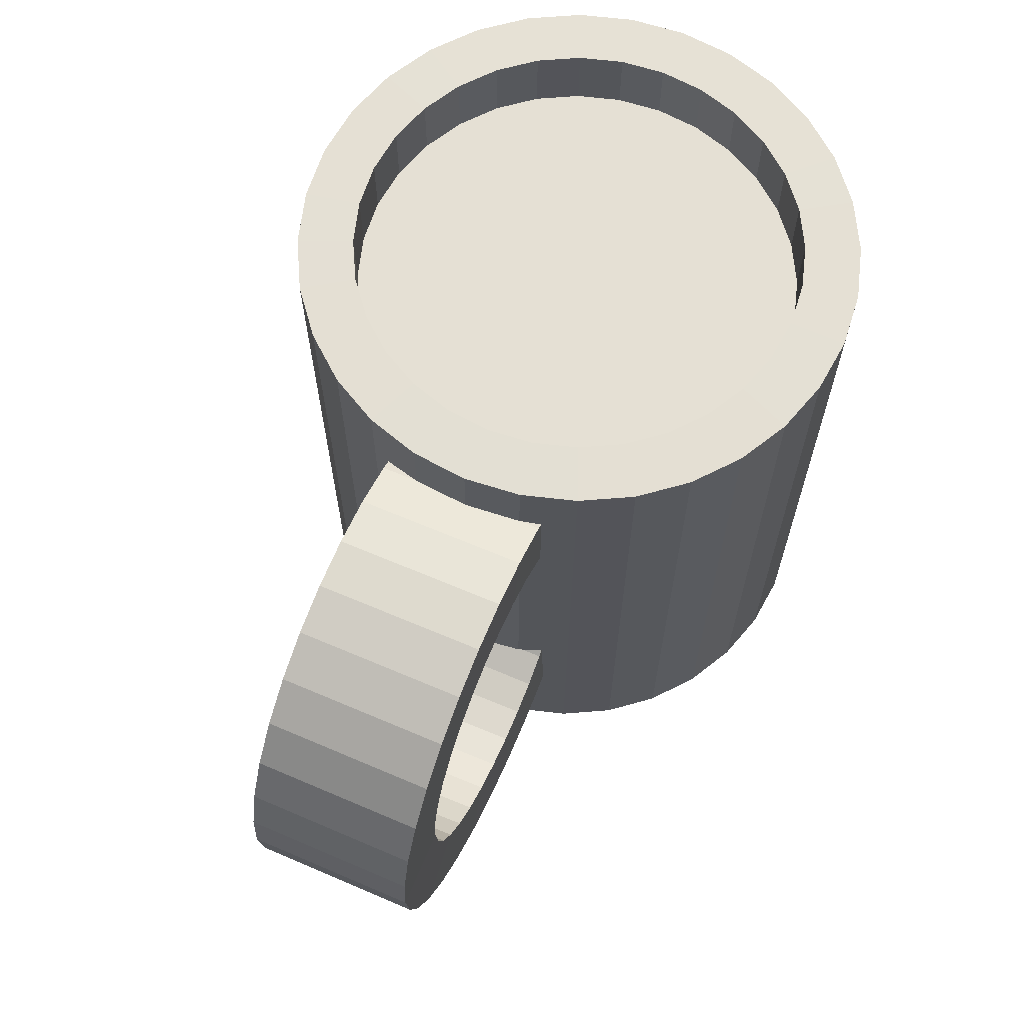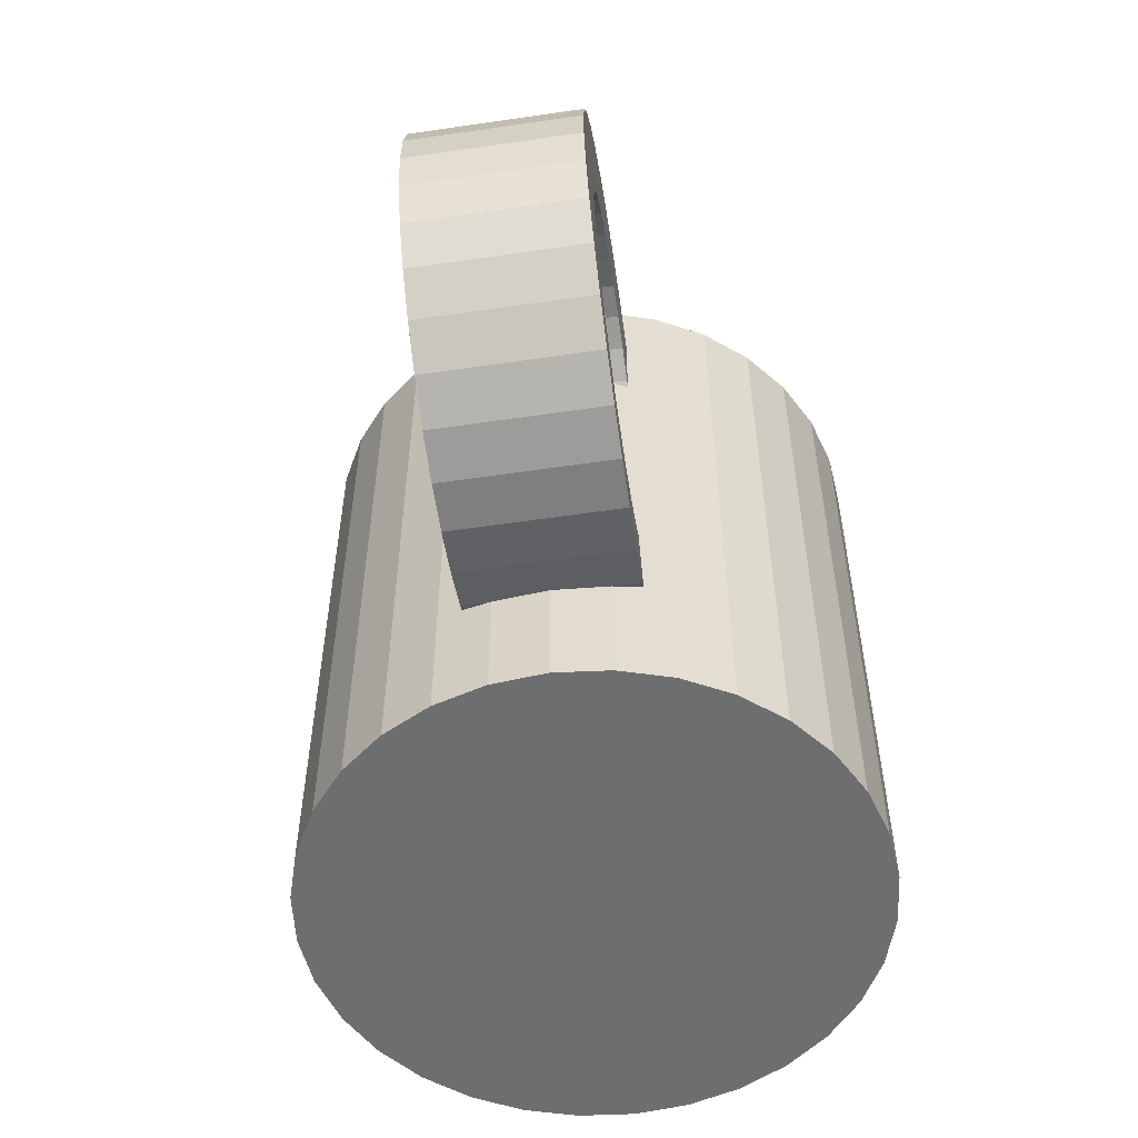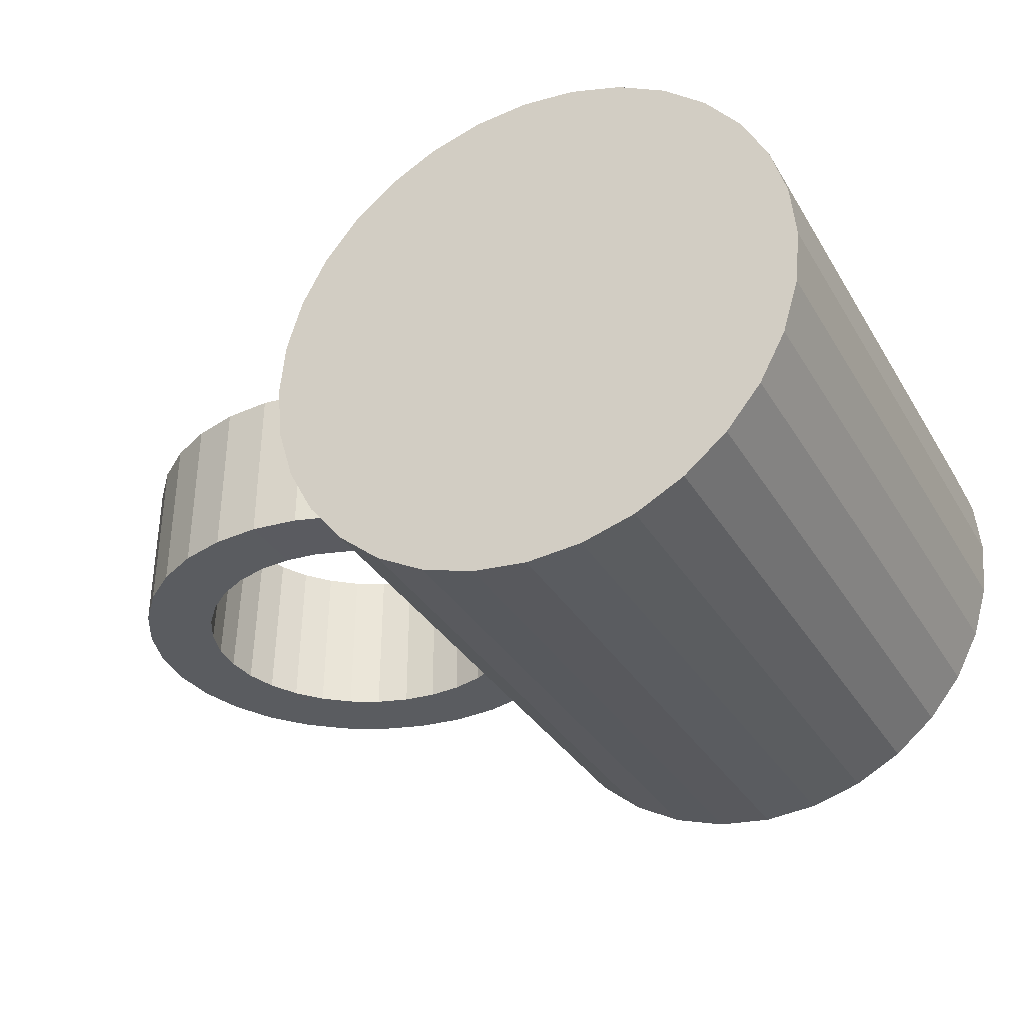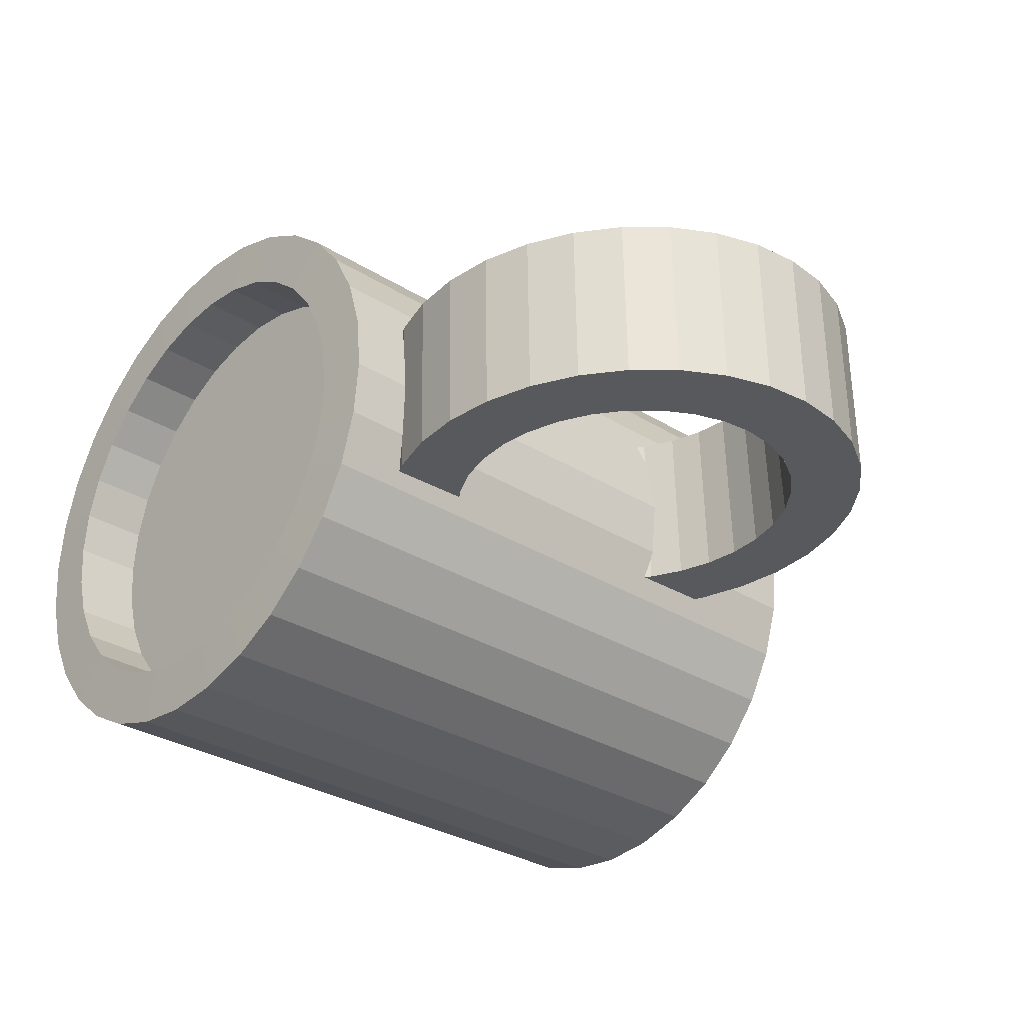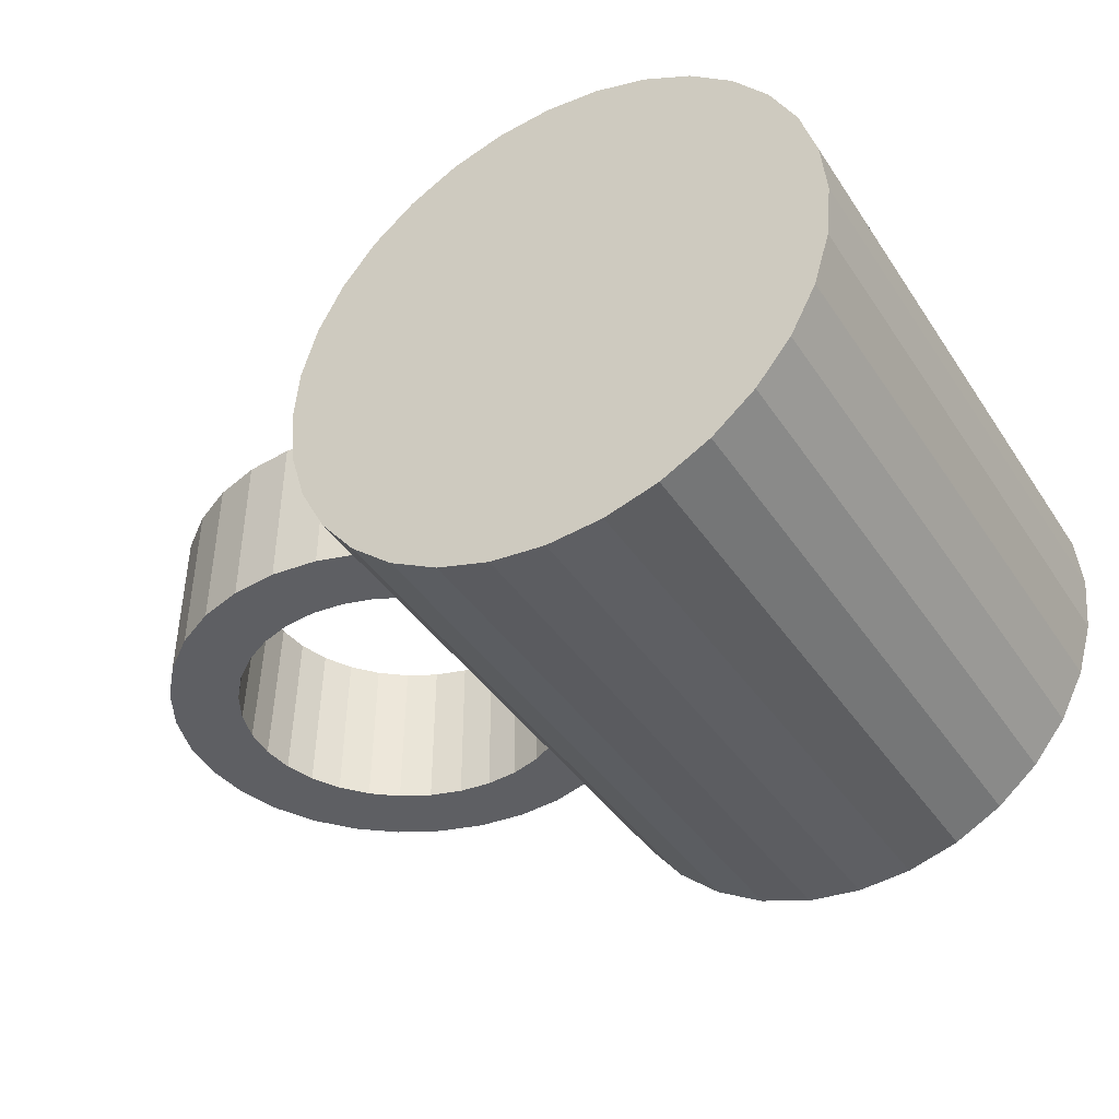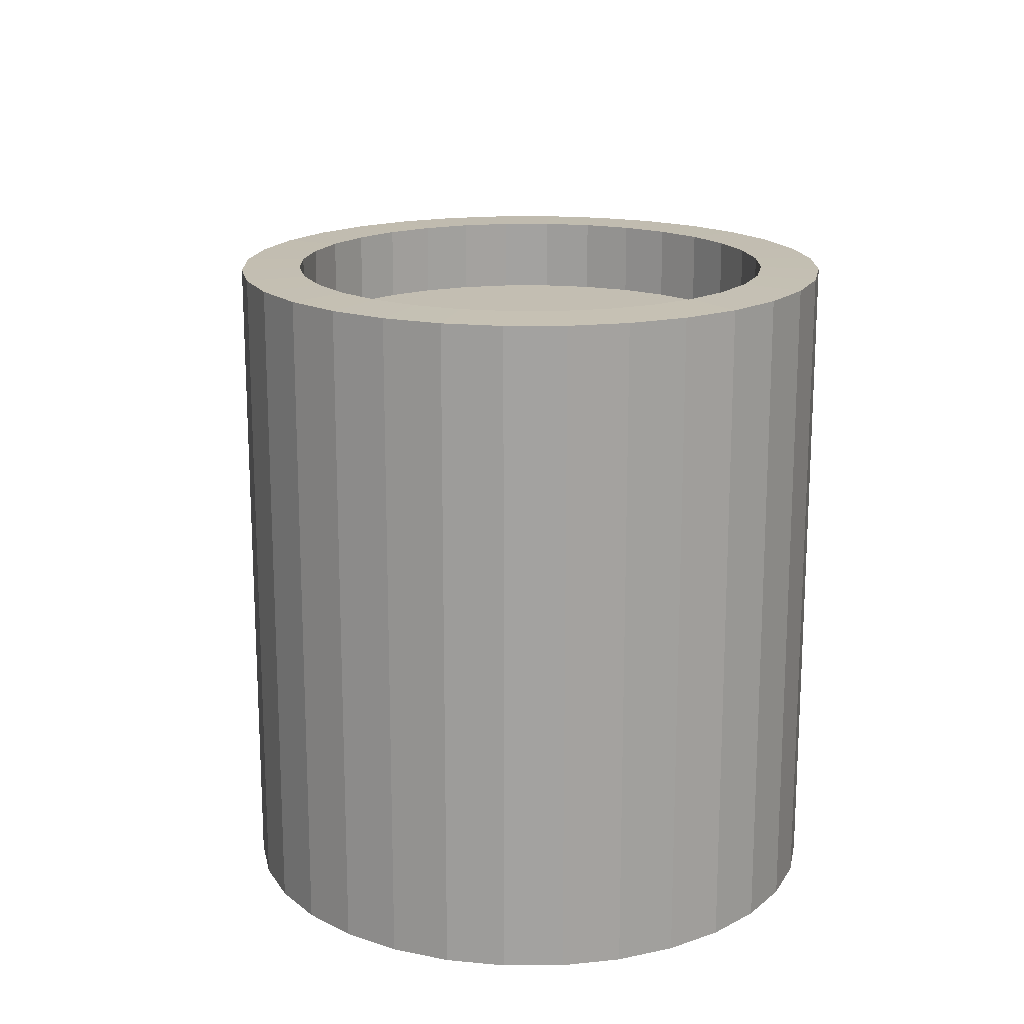
<metadata>
{"format":"obj","ext":"obj","renderer":"f3d","projection":"perspective","resolution":1024,"background":"white","views":[{"elev":65.7,"azim":-66.5,"up":"+Y"},{"elev":-54.3,"azim":-81.7,"up":"+Y"},{"elev":-32.9,"azim":26.4,"up":"+Z"},{"elev":-30.7,"azim":-132.0,"up":"+Z"},{"elev":-40.2,"azim":30.4,"up":"+Z"},{"elev":17.4,"azim":83.9,"up":"+Y"}]}
</metadata>
<code>
o coffee_cup_Cylinder.001
v 20.78 2.576 -0.3545
v 20.78 3.409 -0.3545
v 20.85 2.576 -0.3472
v 20.85 3.409 -0.3472
v 20.92 2.576 -0.3255
v 20.92 3.409 -0.3255
v 20.99 2.576 -0.2904
v 20.99 3.409 -0.2904
v 21.05 2.576 -0.2431
v 21.05 3.409 -0.2431
v 21.09 2.576 -0.1855
v 21.09 3.409 -0.1855
v 21.13 2.576 -0.1198
v 21.13 3.409 -0.1198
v 21.15 2.576 -0.04843
v 21.15 3.409 -0.04843
v 21.16 2.576 0.02575
v 21.16 3.409 0.02575
v 21.15 2.576 0.09993
v 21.15 3.409 0.09993
v 21.13 2.576 0.1713
v 21.13 3.409 0.1713
v 21.09 2.576 0.237
v 21.09 3.409 0.237
v 21.05 2.576 0.2946
v 21.05 3.409 0.2946
v 20.99 2.576 0.3419
v 20.99 3.409 0.3419
v 20.92 2.576 0.377
v 20.92 3.409 0.377
v 20.85 2.576 0.3987
v 20.85 3.409 0.3987
v 20.78 2.576 0.406
v 20.78 3.409 0.406
v 20.7 2.576 0.3987
v 20.7 3.409 0.3987
v 20.63 2.576 0.377
v 20.63 3.409 0.377
v 20.57 2.576 0.3419
v 20.57 3.409 0.3419
v 20.51 2.576 0.2946
v 20.51 3.409 0.2946
v 20.46 2.576 0.237
v 20.46 3.409 0.237
v 20.43 2.576 0.1713
v 20.43 3.409 0.1713
v 20.41 2.576 0.09993
v 20.41 3.409 0.09993
v 20.4 2.576 0.02575
v 20.4 3.409 0.02575
v 20.41 2.576 -0.04843
v 20.41 3.409 -0.04843
v 20.43 2.576 -0.1198
v 20.43 3.409 -0.1198
v 20.46 2.576 -0.1855
v 20.46 3.409 -0.1855
v 20.51 2.576 -0.2431
v 20.51 3.409 -0.2431
v 20.57 2.576 -0.2904
v 20.57 3.409 -0.2904
v 20.63 2.576 -0.3255
v 20.63 3.409 -0.3255
v 20.7 2.576 -0.3472
v 20.7 3.409 -0.3472
v 20.84 3.411 -0.2734
v 20.78 3.411 -0.2793
v 20.89 3.411 -0.256
v 20.95 3.411 -0.2279
v 20.99 3.411 -0.1899
v 21.03 3.411 -0.1437
v 21.06 3.411 -0.09097
v 21.08 3.411 -0.03375
v 21.08 3.411 0.02575
v 21.08 3.411 0.08526
v 21.06 3.411 0.1425
v 21.03 3.411 0.1952
v 20.99 3.411 0.2414
v 20.95 3.411 0.2794
v 20.89 3.411 0.3075
v 20.84 3.411 0.3249
v 20.78 3.411 0.3308
v 20.72 3.411 0.3249
v 20.66 3.411 0.3075
v 20.61 3.411 0.2794
v 20.56 3.411 0.2414
v 20.52 3.411 0.1952
v 20.5 3.411 0.1425
v 20.48 3.411 0.08526
v 20.47 3.411 0.02575
v 20.48 3.411 -0.03375
v 20.5 3.411 -0.09097
v 20.52 3.411 -0.1437
v 20.56 3.411 -0.1899
v 20.61 3.411 -0.2279
v 20.66 3.411 -0.256
v 20.72 3.411 -0.2734
v 20.84 3.32 -0.2734
v 20.78 3.32 -0.2793
v 20.89 3.32 -0.256
v 20.95 3.32 -0.2279
v 20.99 3.32 -0.1899
v 21.03 3.32 -0.1437
v 21.06 3.32 -0.09097
v 21.08 3.32 -0.03375
v 21.08 3.32 0.02575
v 21.08 3.32 0.08526
v 21.06 3.32 0.1425
v 21.03 3.32 0.1952
v 20.99 3.32 0.2414
v 20.95 3.32 0.2794
v 20.89 3.32 0.3075
v 20.84 3.32 0.3249
v 20.78 3.32 0.3308
v 20.72 3.32 0.3249
v 20.66 3.32 0.3075
v 20.61 3.32 0.2794
v 20.56 3.32 0.2414
v 20.52 3.32 0.1952
v 20.5 3.32 0.1425
v 20.48 3.32 0.08526
v 20.47 3.32 0.02575
v 20.48 3.32 -0.03375
v 20.5 3.32 -0.09097
v 20.52 3.32 -0.1437
v 20.56 3.32 -0.1899
v 20.61 3.32 -0.2279
v 20.66 3.32 -0.256
v 20.72 3.32 -0.2734
v 20.28 3.348 -0.09741
v 20.28 3.352 0.127
v 20.34 3.342 -0.0973
v 20.34 3.346 0.1271
v 20.41 3.324 -0.097
v 20.41 3.328 0.1274
v 20.46 3.295 -0.0965
v 20.46 3.298 0.1279
v 20.51 3.255 -0.09583
v 20.51 3.259 0.1286
v 20.56 3.207 -0.09502
v 20.56 3.211 0.1294
v 20.59 3.152 -0.09409
v 20.59 3.156 0.1303
v 20.61 3.093 -0.09308
v 20.61 3.097 0.1314
v 20.61 3.031 -0.09203
v 20.61 3.035 0.1324
v 20.61 2.969 -0.09098
v 20.61 2.973 0.1335
v 20.59 2.91 -0.08997
v 20.59 2.914 0.1345
v 20.56 2.855 -0.08904
v 20.56 2.859 0.1354
v 20.51 2.807 -0.08822
v 20.51 2.811 0.1362
v 20.46 2.768 -0.08755
v 20.46 2.772 0.1369
v 20.41 2.739 -0.08706
v 20.41 2.743 0.1374
v 20.34 2.721 -0.08675
v 20.34 2.724 0.1377
v 20.28 2.715 -0.08665
v 20.28 2.718 0.1378
v 20.21 2.721 -0.08675
v 20.21 2.724 0.1377
v 20.15 2.739 -0.08706
v 20.15 2.743 0.1374
v 20.09 2.768 -0.08755
v 20.09 2.772 0.1369
v 20.04 2.807 -0.08822
v 20.04 2.811 0.1362
v 20 2.855 -0.08904
v 20 2.859 0.1354
v 19.97 2.91 -0.08997
v 19.97 2.914 0.1345
v 19.95 2.969 -0.09098
v 19.95 2.973 0.1335
v 19.94 3.031 -0.09203
v 19.94 3.035 0.1324
v 19.95 3.093 -0.09308
v 19.95 3.097 0.1314
v 19.97 3.152 -0.09409
v 19.97 3.156 0.1303
v 20 3.207 -0.09502
v 20 3.211 0.1294
v 20.04 3.255 -0.09583
v 20.04 3.259 0.1286
v 20.09 3.295 -0.0965
v 20.09 3.298 0.1279
v 20.15 3.324 -0.097
v 20.15 3.328 0.1274
v 20.21 3.342 -0.0973
v 20.21 3.346 0.1271
v 20.32 3.251 0.127
v 20.28 3.255 0.1269
v 20.37 3.238 0.1272
v 20.41 3.218 0.1276
v 20.44 3.19 0.128
v 20.47 3.157 0.1286
v 20.49 3.119 0.1293
v 20.5 3.078 0.13
v 20.51 3.035 0.1307
v 20.5 2.992 0.1314
v 20.49 2.951 0.1321
v 20.47 2.913 0.1328
v 20.44 2.88 0.1333
v 20.41 2.852 0.1338
v 20.37 2.832 0.1341
v 20.32 2.82 0.1343
v 20.28 2.815 0.1344
v 20.23 2.82 0.1343
v 20.19 2.832 0.1341
v 20.15 2.852 0.1338
v 20.11 2.88 0.1333
v 20.09 2.913 0.1328
v 20.06 2.951 0.1321
v 20.05 2.992 0.1314
v 20.05 3.035 0.1307
v 20.05 3.078 0.13
v 20.06 3.119 0.1293
v 20.09 3.157 0.1286
v 20.11 3.19 0.128
v 20.15 3.218 0.1276
v 20.19 3.238 0.1272
v 20.23 3.251 0.127
v 20.28 3.256 -0.09544
v 20.32 3.252 -0.09537
v 20.37 3.239 -0.09515
v 20.41 3.218 -0.0948
v 20.45 3.19 -0.09433
v 20.47 3.156 -0.09375
v 20.5 3.117 -0.09309
v 20.51 3.075 -0.09237
v 20.51 3.031 -0.09163
v 20.51 2.987 -0.09088
v 20.5 2.945 -0.09017
v 20.47 2.907 -0.08951
v 20.45 2.872 -0.08893
v 20.41 2.845 -0.08846
v 20.37 2.824 -0.0881
v 20.32 2.811 -0.08789
v 20.28 2.807 -0.08781
v 20.23 2.811 -0.08789
v 20.19 2.824 -0.0881
v 20.15 2.845 -0.08846
v 20.11 2.872 -0.08893
v 20.08 2.907 -0.08951
v 20.06 2.945 -0.09017
v 20.05 2.987 -0.09088
v 20.04 3.031 -0.09163
v 20.05 3.075 -0.09237
v 20.06 3.117 -0.09309
v 20.08 3.156 -0.09375
v 20.11 3.19 -0.09433
v 20.15 3.218 -0.0948
v 20.19 3.239 -0.09515
v 20.23 3.252 -0.09537
f 1 2 4 3
f 3 4 6 5
f 5 6 8 7
f 7 8 10 9
f 9 10 12 11
f 11 12 14 13
f 13 14 16 15
f 15 16 18 17
f 17 18 20 19
f 19 20 22 21
f 21 22 24 23
f 23 24 26 25
f 25 26 28 27
f 27 28 30 29
f 29 30 32 31
f 31 32 34 33
f 33 34 36 35
f 35 36 38 37
f 37 38 40 39
f 39 40 42 41
f 41 42 44 43
f 43 44 46 45
f 45 46 48 47
f 47 48 50 49
f 49 50 52 51
f 51 52 54 53
f 53 54 56 55
f 55 56 58 57
f 57 58 60 59
f 59 60 62 61
f 42 40 84 85
f 61 62 64 63
f 63 64 2 1
f 1 3 5 7 9 11 13 15 17 19 21 23 25 27 29 31 33 35 37 39 41 43 45 47 49 51 53 55 57 59 61 63
f 96 95 127 128
f 60 58 93 94
f 16 14 71 72
f 34 32 80 81
f 52 50 89 90
f 8 6 67 68
f 26 24 76 77
f 44 42 85 86
f 62 60 94 95
f 18 16 72 73
f 36 34 81 82
f 54 52 90 91
f 10 8 68 69
f 28 26 77 78
f 46 44 86 87
f 64 62 95 96
f 20 18 73 74
f 38 36 82 83
f 56 54 91 92
f 12 10 69 70
f 30 28 78 79
f 48 46 87 88
f 4 2 66 65
f 2 64 96 66
f 22 20 74 75
f 40 38 83 84
f 58 56 92 93
f 14 12 70 71
f 32 30 79 80
f 50 48 88 89
f 6 4 65 67
f 24 22 75 76
f 97 98 128 127 126 125 124 123 122 121 120 119 118 117 116 115 114 113 112 111 110 109 108 107 106 105 104 103 102 101 100 99
f 83 82 114 115
f 70 69 101 102
f 66 96 128 98
f 84 83 115 116
f 71 70 102 103
f 85 84 116 117
f 72 71 103 104
f 86 85 117 118
f 73 72 104 105
f 87 86 118 119
f 74 73 105 106
f 88 87 119 120
f 75 74 106 107
f 89 88 120 121
f 76 75 107 108
f 90 89 121 122
f 77 76 108 109
f 91 90 122 123
f 78 77 109 110
f 92 91 123 124
f 79 78 110 111
f 65 66 98 97
f 93 92 124 125
f 80 79 111 112
f 67 65 97 99
f 94 93 125 126
f 81 80 112 113
f 68 67 99 100
f 95 94 126 127
f 82 81 113 114
f 69 68 100 101
f 129 130 132 131
f 131 132 134 133
f 133 134 136 135
f 135 136 138 137
f 137 138 140 139
f 139 140 142 141
f 141 142 144 143
f 143 144 146 145
f 145 146 148 147
f 147 148 150 149
f 149 150 152 151
f 151 152 154 153
f 153 154 156 155
f 155 156 158 157
f 157 158 160 159
f 159 160 162 161
f 161 162 164 163
f 163 164 166 165
f 165 166 168 167
f 167 168 170 169
f 169 170 172 171
f 171 172 174 173
f 173 174 176 175
f 175 176 178 177
f 177 178 180 179
f 179 180 182 181
f 181 182 184 183
f 183 184 186 185
f 185 186 188 187
f 187 188 190 189
f 146 144 200 201
f 189 190 192 191
f 191 192 130 129
f 135 137 229 228
f 164 162 209 210
f 182 180 218 219
f 138 136 196 197
f 156 154 205 206
f 174 172 214 215
f 192 190 223 224
f 148 146 201 202
f 166 164 210 211
f 184 182 219 220
f 140 138 197 198
f 158 156 206 207
f 132 130 194 193
f 176 174 215 216
f 130 192 224 194
f 150 148 202 203
f 168 166 211 212
f 186 184 220 221
f 142 140 198 199
f 160 158 207 208
f 178 176 216 217
f 134 132 193 195
f 152 150 203 204
f 170 168 212 213
f 188 186 221 222
f 144 142 199 200
f 162 160 208 209
f 180 178 217 218
f 136 134 195 196
f 154 152 204 205
f 172 170 213 214
f 190 188 222 223
f 235 236 204 203
f 153 155 238 237
f 171 173 247 246
f 189 191 256 255
f 145 147 234 233
f 163 165 243 242
f 181 183 252 251
f 137 139 230 229
f 155 157 239 238
f 173 175 248 247
f 129 131 226 225
f 191 129 225 256
f 147 149 235 234
f 165 167 244 243
f 183 185 253 252
f 139 141 231 230
f 157 159 240 239
f 175 177 249 248
f 131 133 227 226
f 149 151 236 235
f 167 169 245 244
f 185 187 254 253
f 141 143 232 231
f 159 161 241 240
f 177 179 250 249
f 133 135 228 227
f 151 153 237 236
f 169 171 246 245
f 187 189 255 254
f 143 145 233 232
f 161 163 242 241
f 179 181 251 250
f 249 250 218 217
f 236 237 205 204
f 250 251 219 218
f 237 238 206 205
f 251 252 220 219
f 238 239 207 206
f 225 226 193 194
f 252 253 221 220
f 239 240 208 207
f 226 227 195 193
f 253 254 222 221
f 240 241 209 208
f 227 228 196 195
f 254 255 223 222
f 241 242 210 209
f 228 229 197 196
f 255 256 224 223
f 242 243 211 210
f 229 230 198 197
f 256 225 194 224
f 243 244 212 211
f 230 231 199 198
f 244 245 213 212
f 231 232 200 199
f 245 246 214 213
f 232 233 201 200
f 246 247 215 214
f 233 234 202 201
f 247 248 216 215
f 234 235 203 202
f 248 249 217 216

</code>
